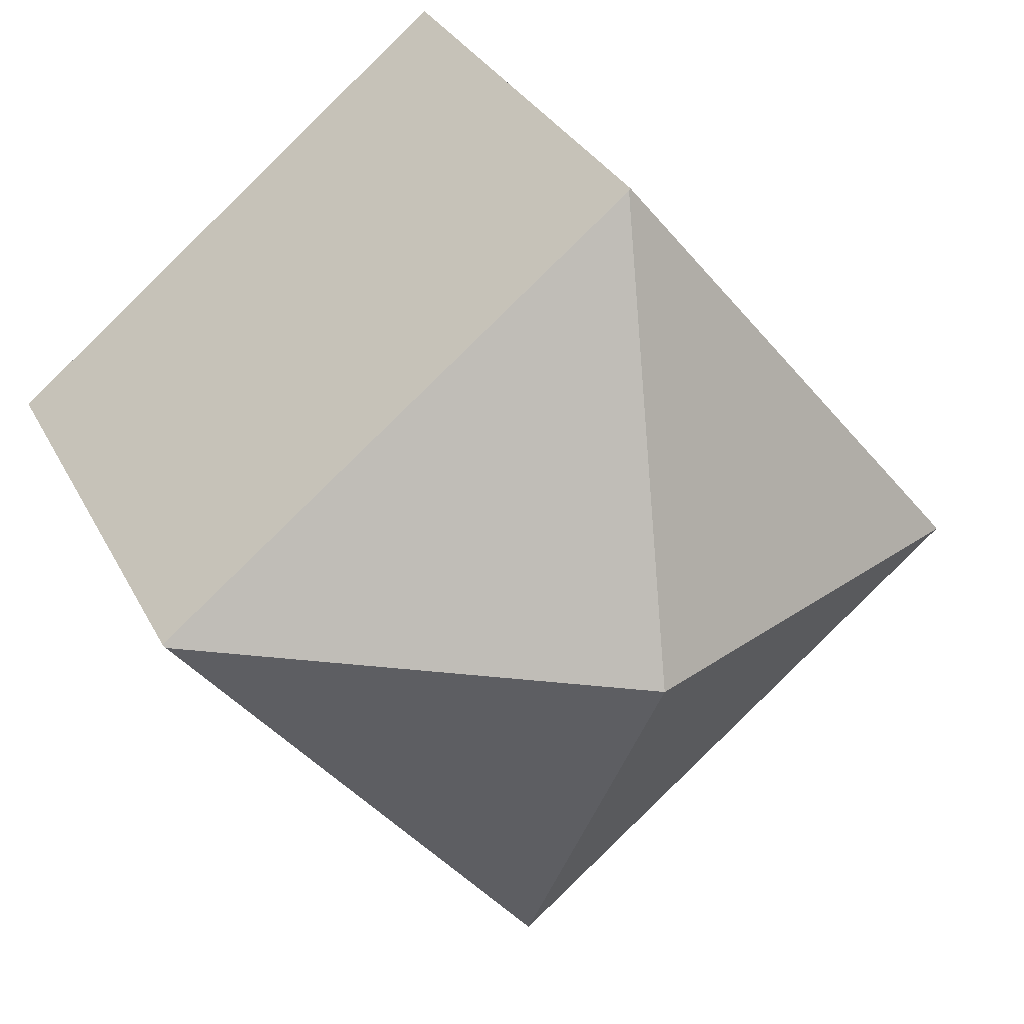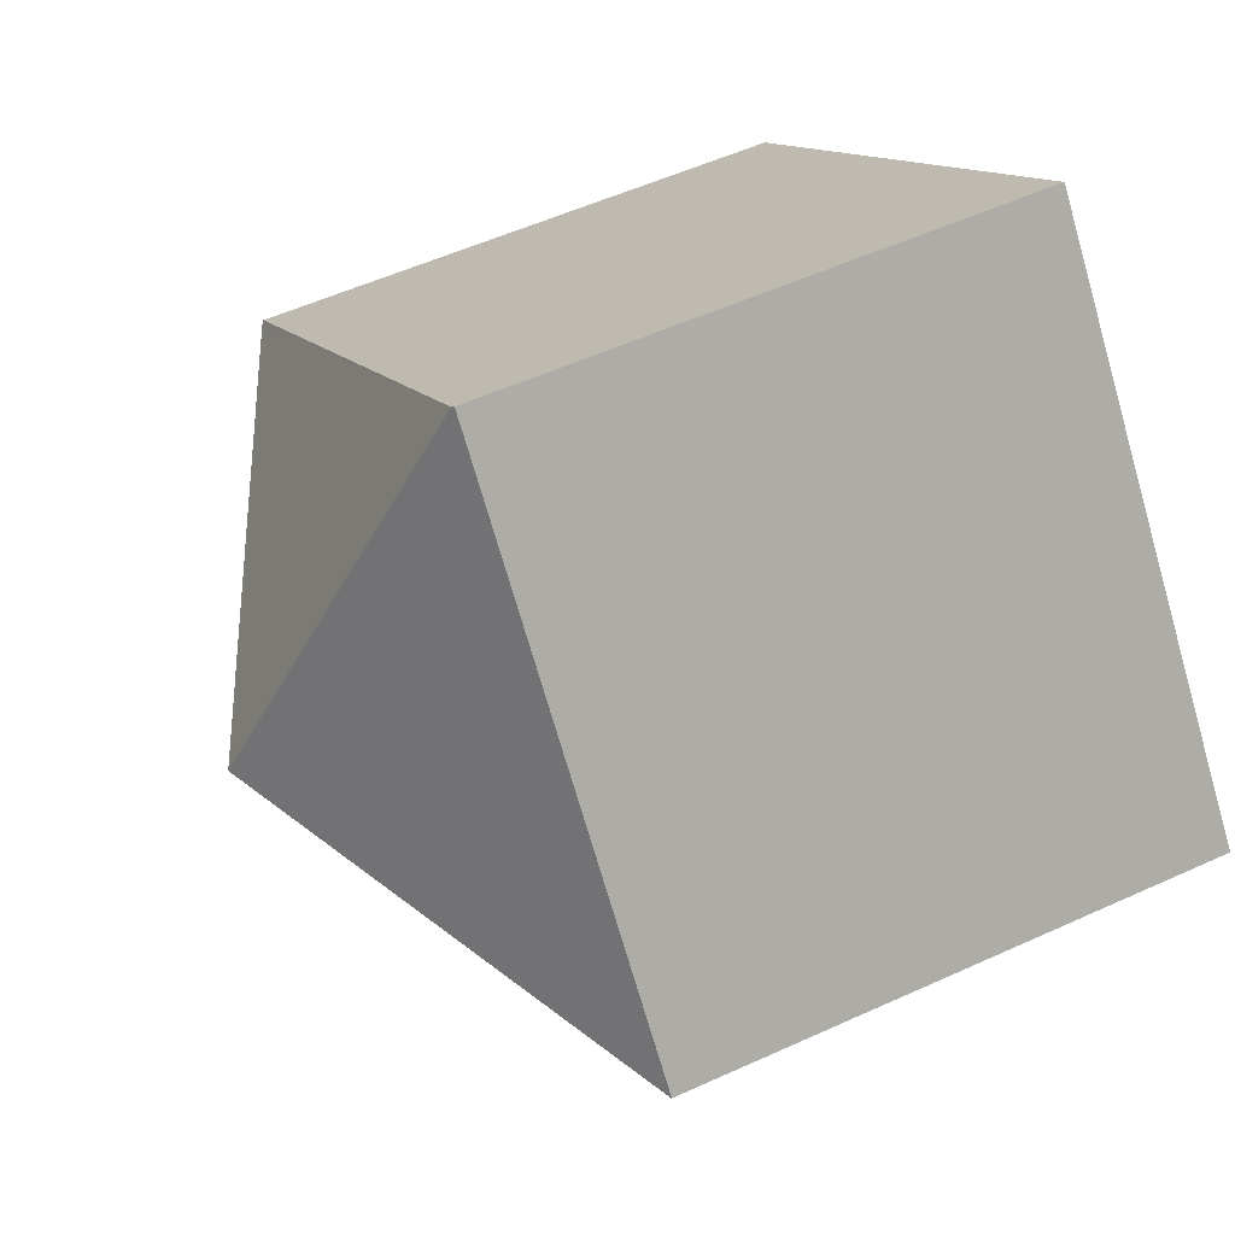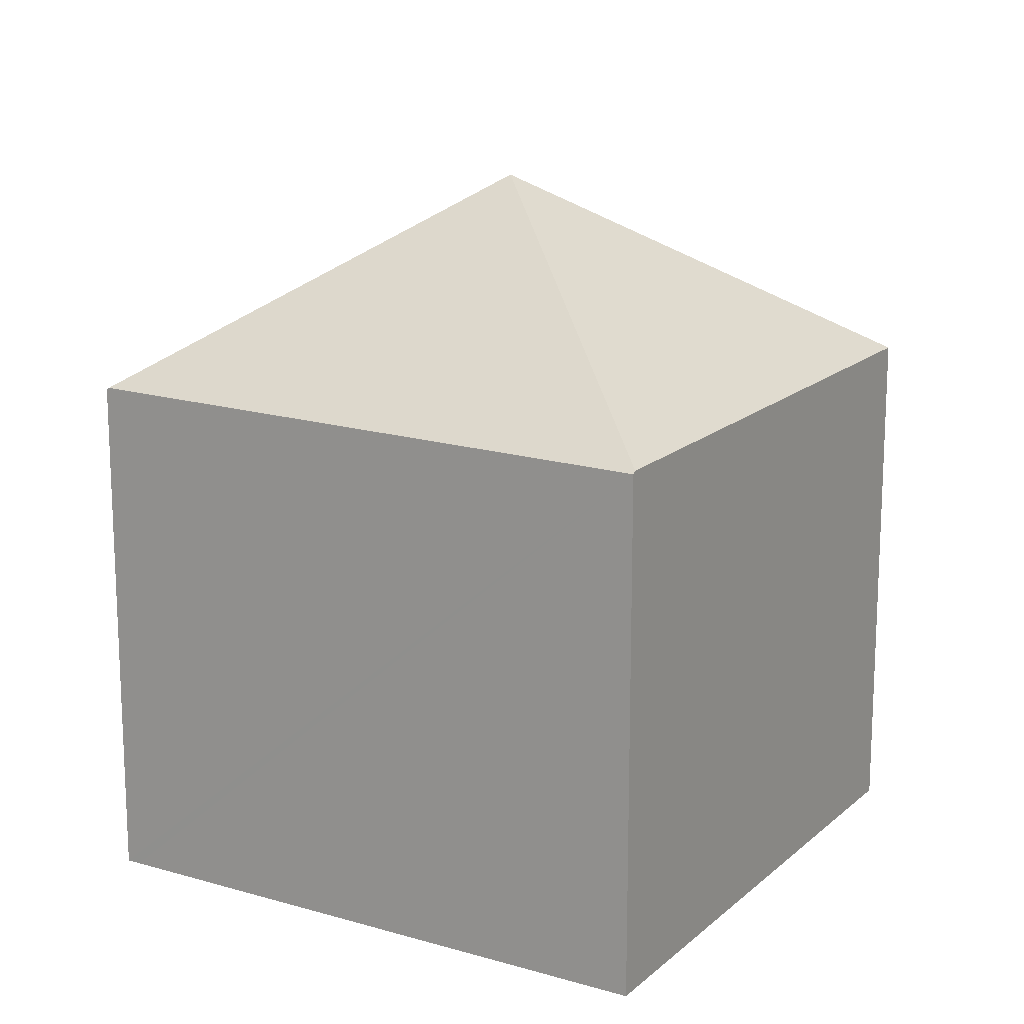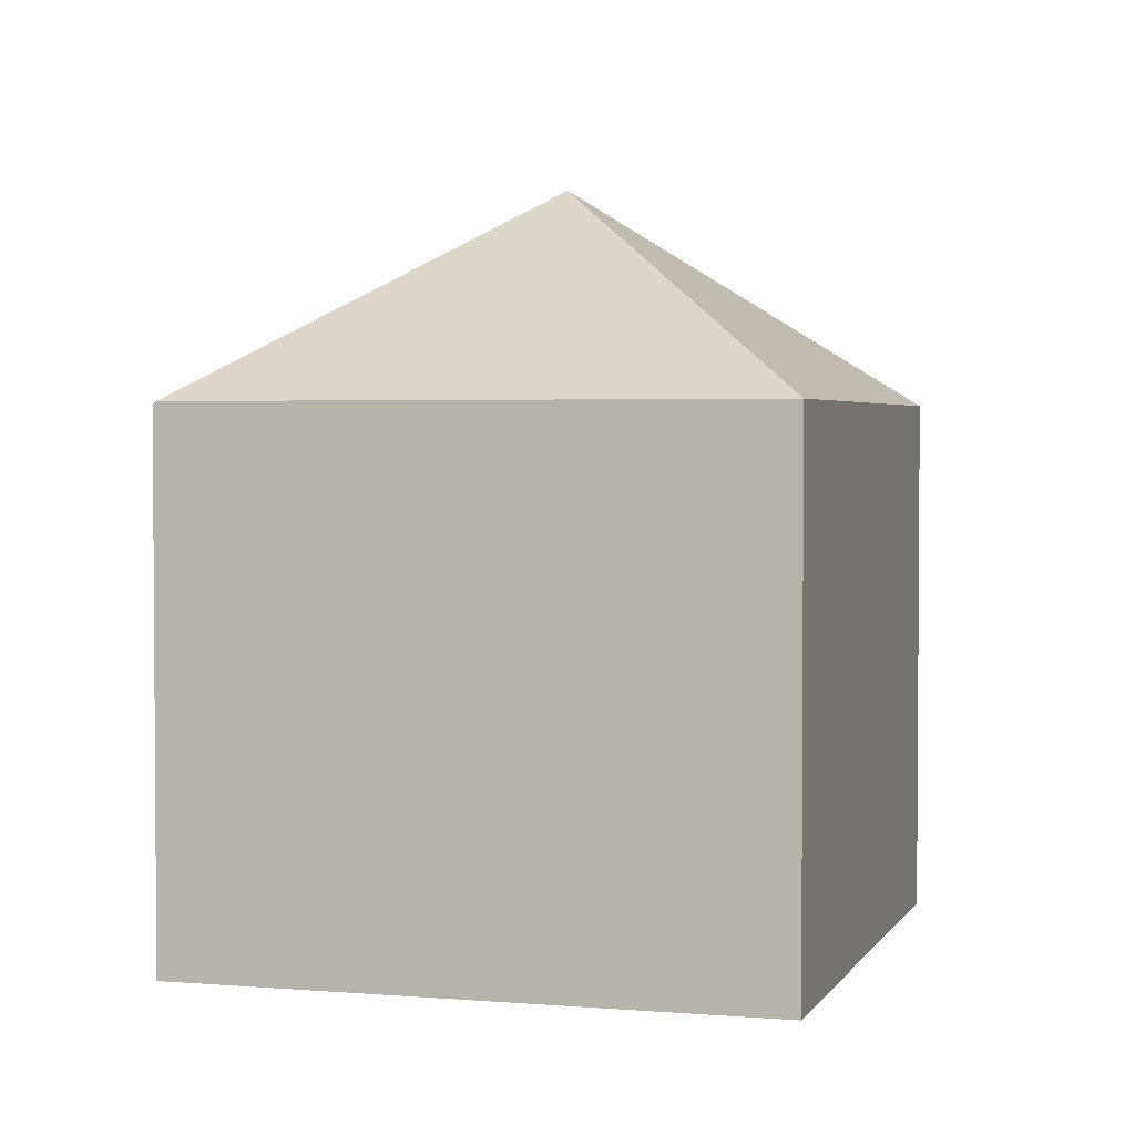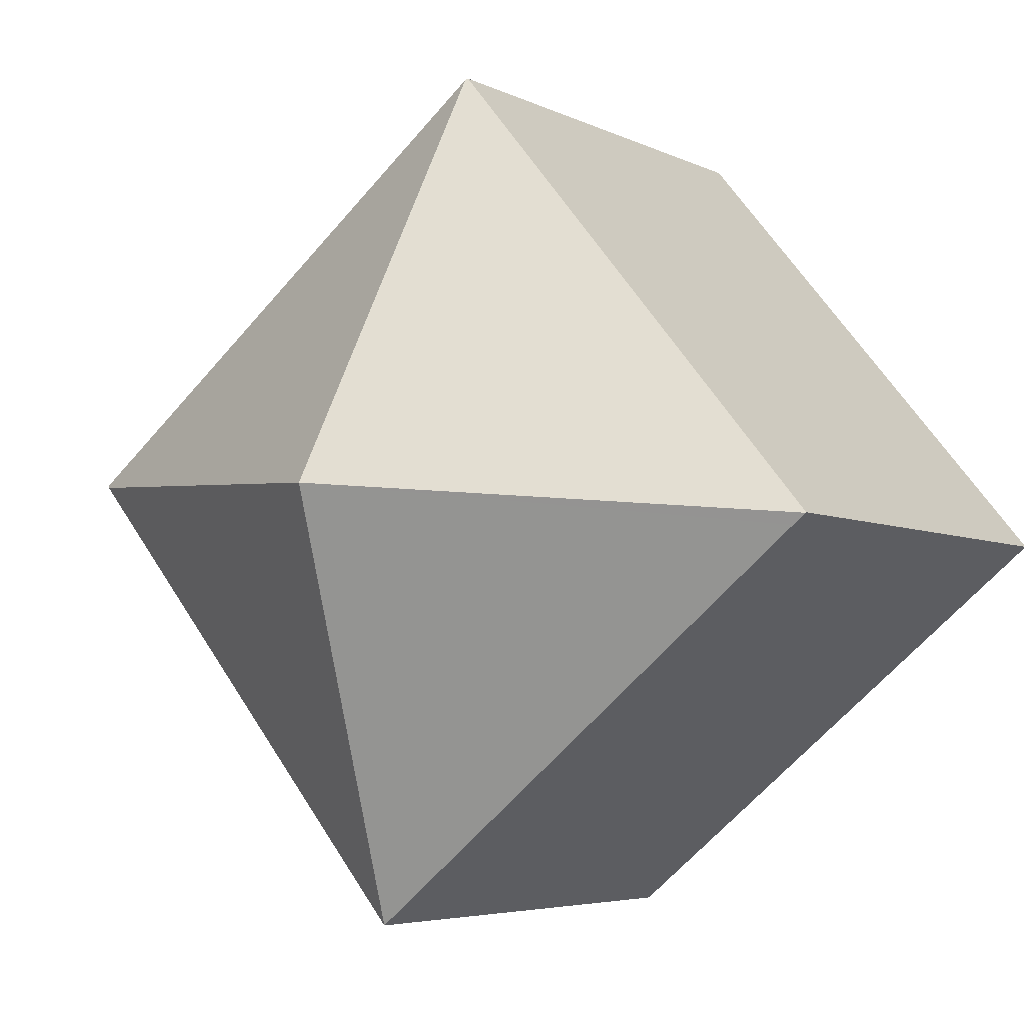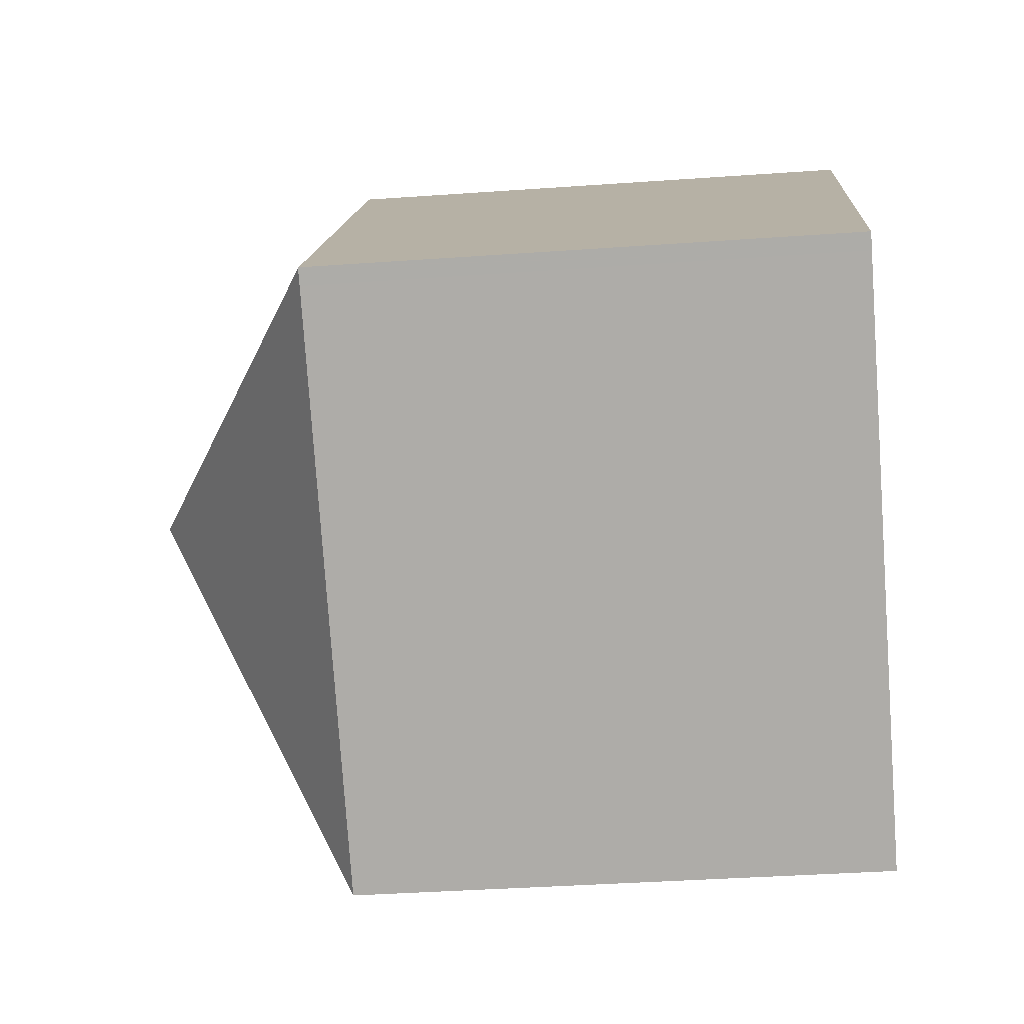
<metadata>
{"format":"obj","ext":"obj","renderer":"f3d","projection":"perspective","resolution":1024,"background":"white","views":[{"elev":30.5,"azim":157.0,"up":"+Z"},{"elev":53.8,"azim":-116.0,"up":"+Z"},{"elev":16.4,"azim":70.0,"up":"+Y"},{"elev":2.7,"azim":145.9,"up":"+Y"},{"elev":-4.9,"azim":-146.8,"up":"+Z"},{"elev":-37.8,"azim":-84.8,"up":"+Z"}]}
</metadata>
<code>
v  19.83 12.29 1.554
v  9.004 12.34 10.44
v  19.89 12.23 1.619
v  9.92 17.12 0.772
v  8.786 12.34 10.62
v  11.07 12.29 -9.179
v  0.312 12.29 -0.258
v  0.012 12.29 -0.01
v  8.737 12.3 10.66
v  0 12.28 7.521e-16
v  8.737 -6.527e-16 10.66
v  0 0 0
v  9.004 -6.394e-16 10.44
v  19.89 -9.914e-17 1.619
v  8.786 -6.502e-16 10.62
v  11.07 5.621e-16 -9.179
v  19.83 -9.516e-17 1.554
v  0.312 1.58e-17 -0.258
v  0.012 6.123e-19 -0.01
g defaultobject
f 1 2 3
f 2 1 4
f 2 4 5
f 4 1 6
f 7 4 6
f 4 7 8
f 9 8 10
f 9 4 8
f 4 9 5
f 10 11 9
f 11 10 12
f 9 2 5
f 2 9 3
f 3 9 11
f 3 11 13
f 3 13 14
f 13 11 15
f 3 6 1
f 6 3 14
f 6 14 16
f 16 14 17
f 16 7 6
f 7 16 18
f 7 18 8
f 8 18 10
f 10 18 19
f 10 19 12
f 13 17 14
f 17 13 16
f 16 13 15
f 16 15 11
f 16 11 18
f 18 11 12
f 18 12 19

</code>
